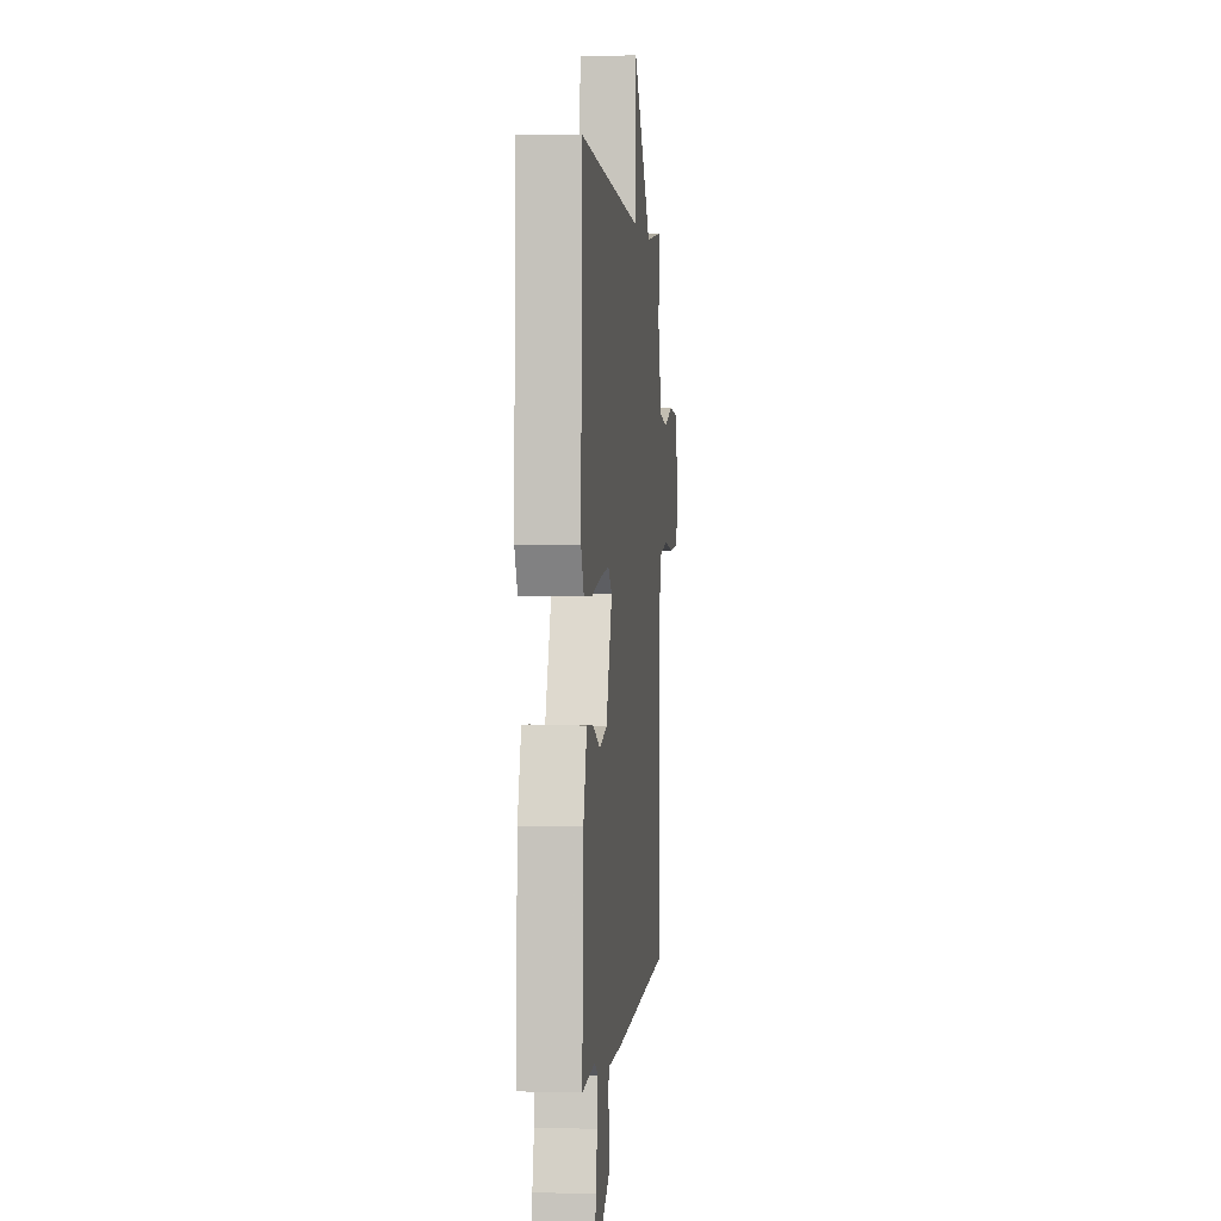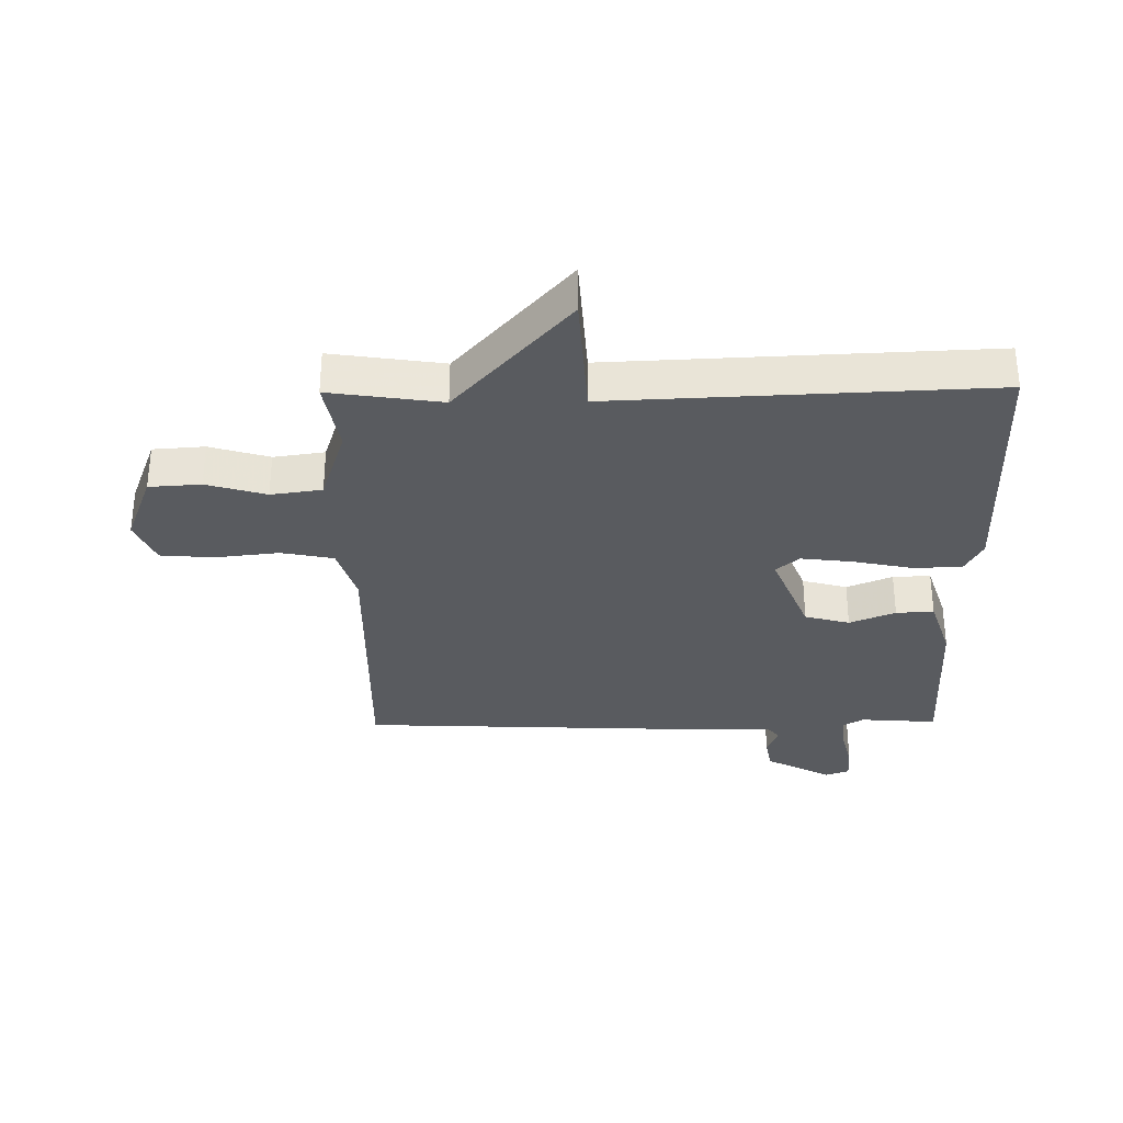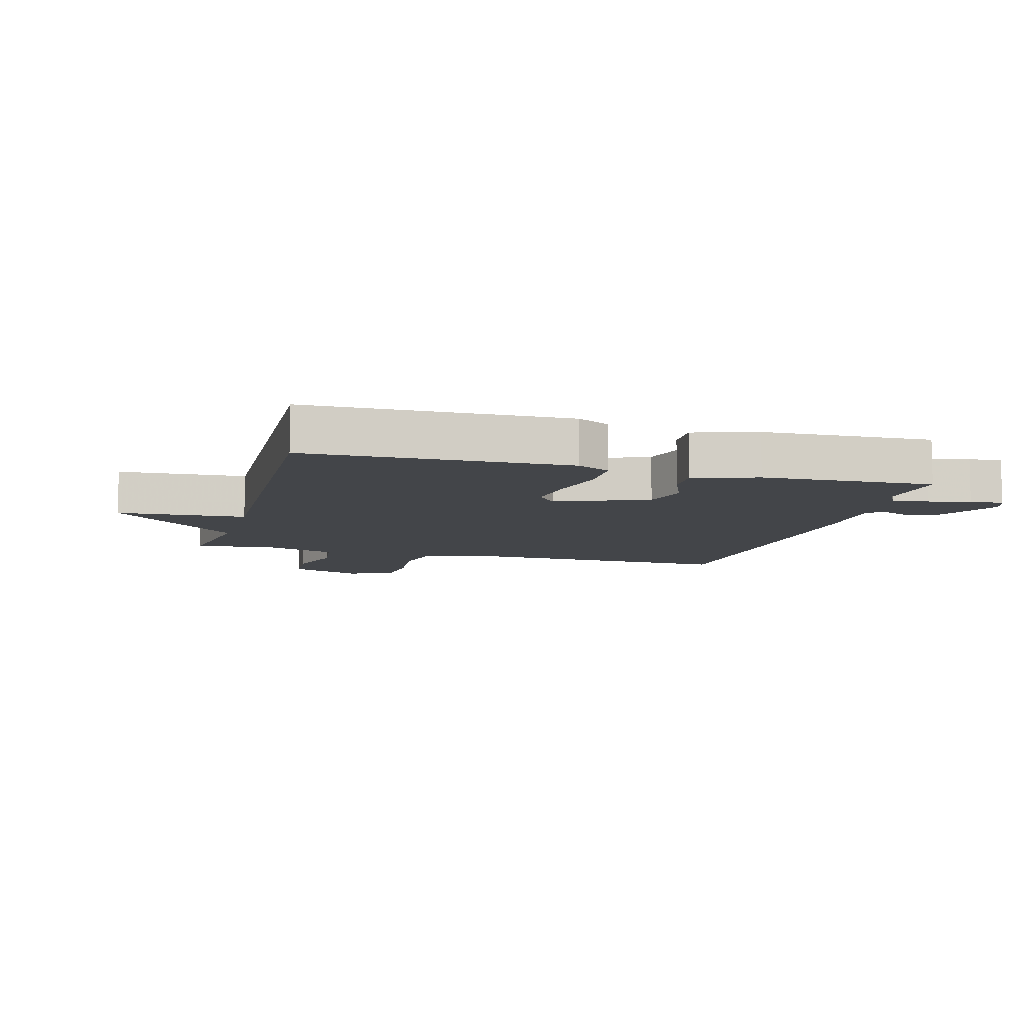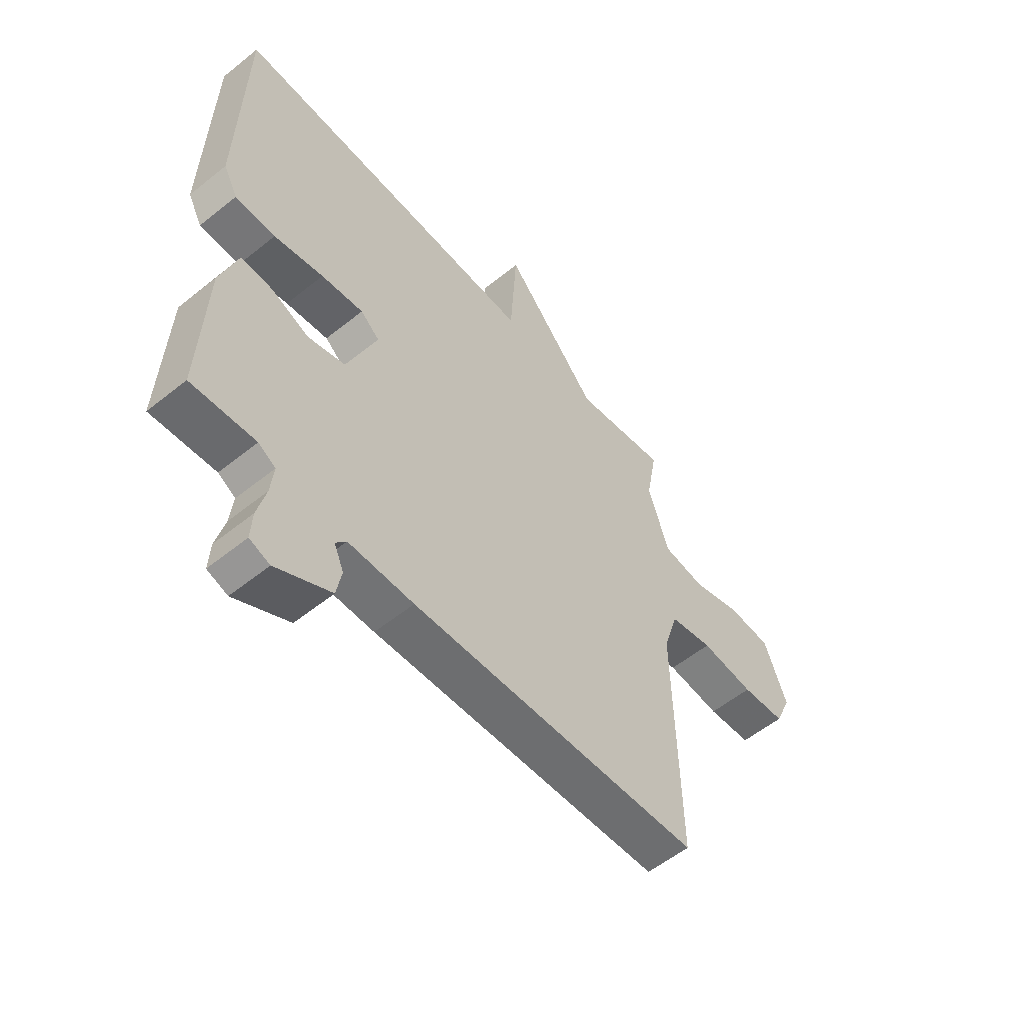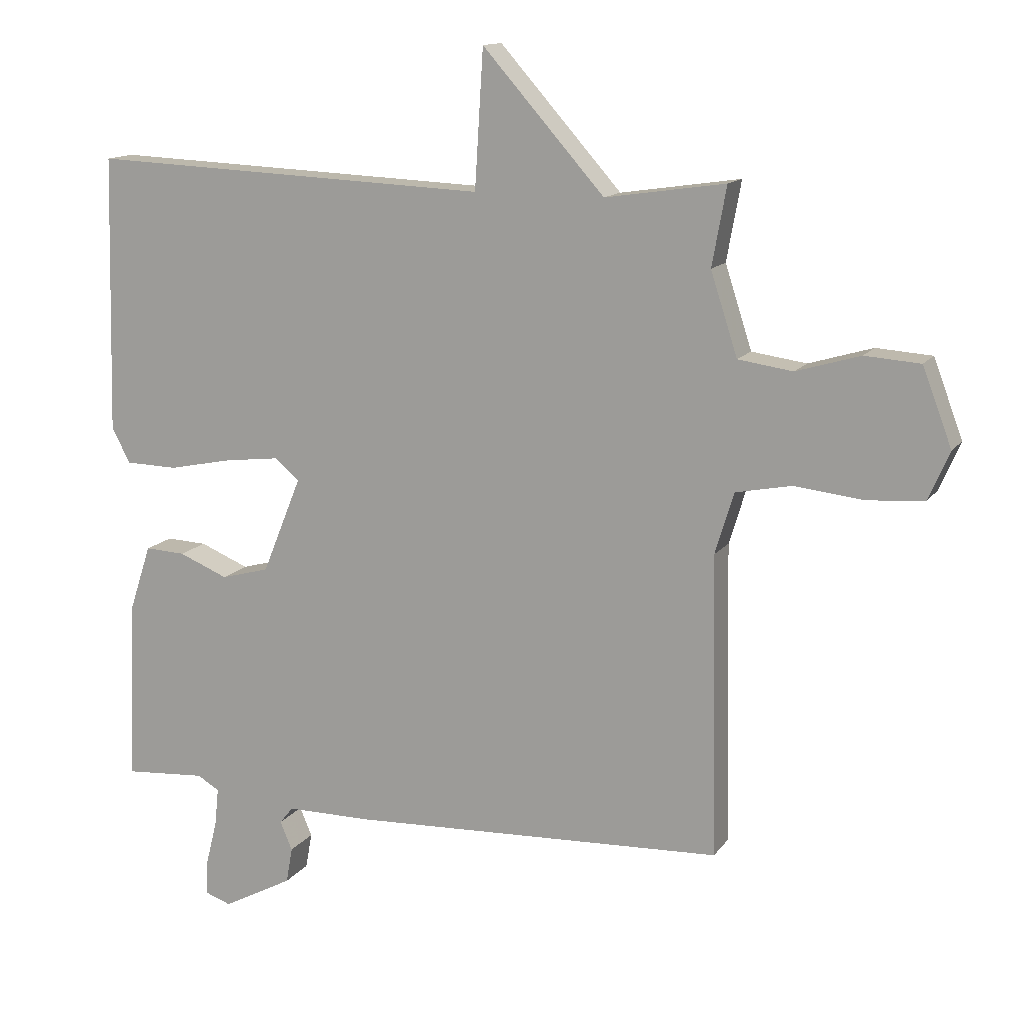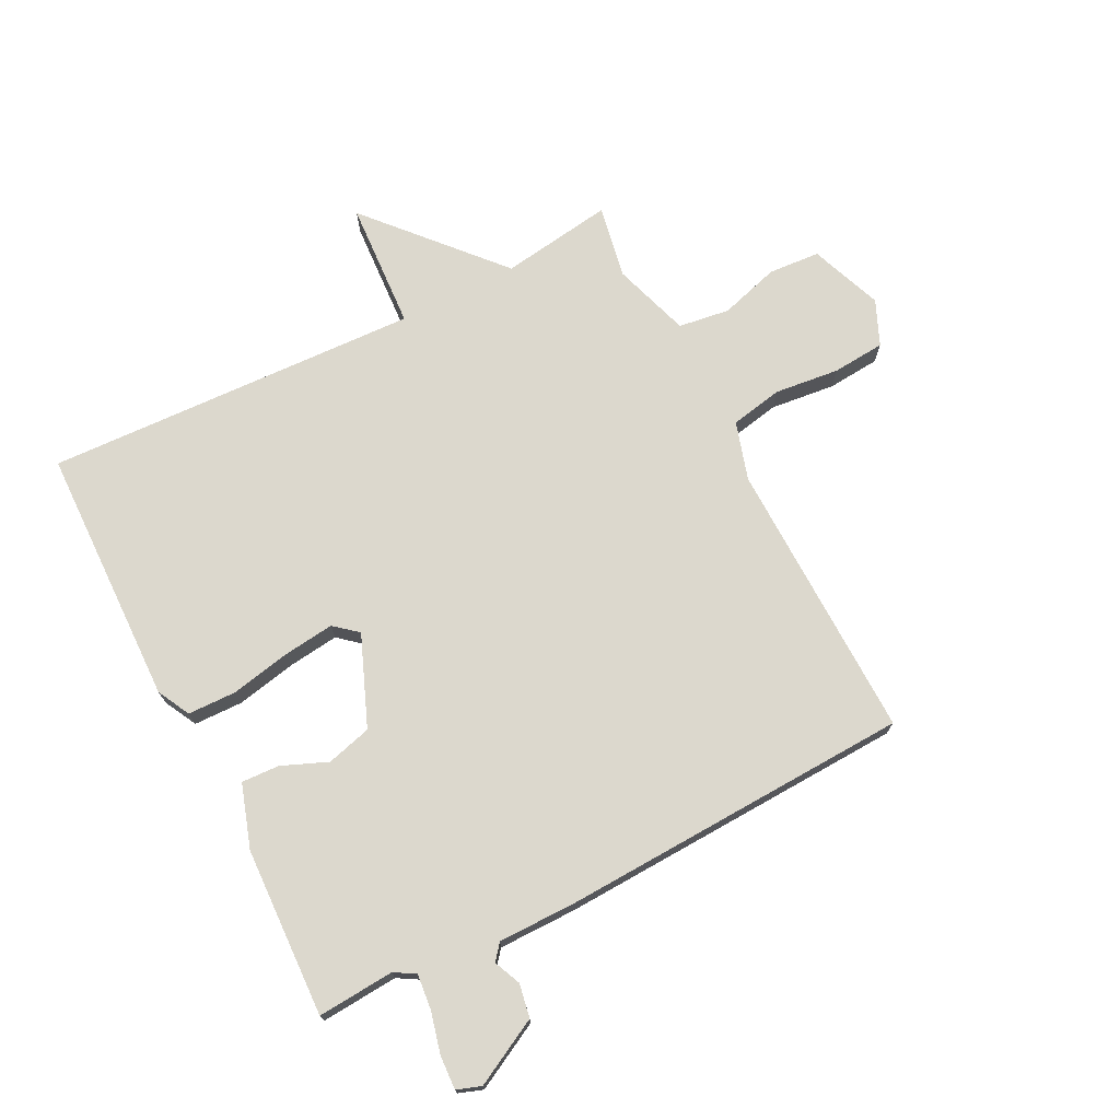
<metadata>
{"format":"obj","ext":"obj","renderer":"f3d","projection":"perspective","resolution":1024,"background":"white","views":[{"elev":1.4,"azim":95.6,"up":"+Z"},{"elev":-32.4,"azim":0.7,"up":"+Y"},{"elev":-8.8,"azim":74.4,"up":"+Y"},{"elev":-55.9,"azim":130.2,"up":"+Z"},{"elev":13.4,"azim":-157.9,"up":"+Z"},{"elev":72.6,"azim":152.9,"up":"+Y"}]}
</metadata>
<code>
v -0.5 0.07 -0.5
v -0.491 0.07 -0.037
v -0.52 0.07 0.058
v -0.606 0.07 0.075
v -0.712 0.07 0.063
v -0.799 0.07 0.07
v -0.831 0.07 0.144
v -0.786 0.07 0.263
v -0.701 0.07 0.269
v -0.603 0.07 0.24
v -0.519 0.07 0.252
v -0.478 0.07 0.379
v -0.5 0.07 0.5
v -0.316 0.07 0.473
v -0.129 0.07 0.684
v -0.116 0.07 0.473
v 0.5 0.07 0.5
v 0.511 0.07 0.074
v 0.483 0.07 0.02
v 0.403 0.07 0.018
v 0.305 0.07 0.038
v 0.221 0.07 0.048
v 0.183 0.07 0.016
v 0.243 0.07 -0.132
v 0.317 0.07 -0.152
v 0.392 0.07 -0.121
v 0.454 0.07 -0.118
v 0.488 0.07 -0.222
v 0.5 0.07 -0.5
v 0.374 0.07 -0.491
v 0.34 0.07 -0.511
v 0.346 0.07 -0.569
v 0.363 0.07 -0.637
v 0.366 0.07 -0.692
v 0.326 0.07 -0.706
v 0.218 0.07 -0.649
v 0.208 0.07 -0.594
v 0.227 0.07 -0.55
v 0.206 0.07 -0.524
v 0.077 0.07 -0.524
v -0.5 0 -0.5
v -0.491 0 -0.037
v -0.52 0 0.058
v -0.606 0 0.075
v -0.712 0 0.063
v -0.799 0 0.07
v -0.831 0 0.144
v -0.786 0 0.263
v -0.701 0 0.269
v -0.603 0 0.24
v -0.519 0 0.252
v -0.478 0 0.379
v -0.5 0 0.5
v -0.316 0 0.473
v -0.129 0 0.684
v -0.116 0 0.473
v 0.5 0 0.5
v 0.511 0 0.074
v 0.483 0 0.02
v 0.403 0 0.018
v 0.305 0 0.038
v 0.221 0 0.048
v 0.183 0 0.016
v 0.243 0 -0.132
v 0.317 0 -0.152
v 0.392 0 -0.121
v 0.454 0 -0.118
v 0.488 0 -0.222
v 0.5 0 -0.5
v 0.374 0 -0.491
v 0.34 0 -0.511
v 0.346 0 -0.569
v 0.363 0 -0.637
v 0.366 0 -0.692
v 0.326 0 -0.706
v 0.218 0 -0.649
v 0.208 0 -0.594
v 0.227 0 -0.55
v 0.206 0 -0.524
v 0.077 0 -0.524
f 39 40 1 2
f 36 37 38
f 35 36 38
f 34 35 38
f 33 34 38
f 32 33 38
f 31 32 38 39
f 39 2 3
f 31 39 3
f 30 31 3
f 28 29 30
f 27 28 30
f 26 27 30
f 25 26 30
f 24 25 30 3
f 19 20 21
f 18 19 21
f 17 18 21
f 16 17 21
f 16 21 22
f 14 15 16
f 14 16 22 23
f 14 23 24
f 13 14 24
f 12 13 24
f 8 9 10
f 7 8 10
f 6 7 10
f 5 6 10
f 4 5 10
f 3 4 10 11
f 3 11 12 24
f 42 41 80 79
f 78 77 76
f 78 76 75
f 78 75 74
f 78 74 73
f 78 73 72
f 79 78 72 71
f 43 42 79
f 43 79 71
f 43 71 70
f 70 69 68
f 70 68 67
f 70 67 66
f 70 66 65
f 43 70 65 64
f 61 60 59
f 61 59 58
f 61 58 57
f 61 57 56
f 62 61 56
f 56 55 54
f 63 62 56 54
f 64 63 54
f 64 54 53
f 64 53 52
f 50 49 48
f 50 48 47
f 50 47 46
f 50 46 45
f 50 45 44
f 51 50 44 43
f 64 52 51 43
f 1 41 42 2
f 2 42 43 3
f 3 43 44 4
f 4 44 45 5
f 5 45 46 6
f 6 46 47 7
f 7 47 48 8
f 8 48 49 9
f 9 49 50 10
f 10 50 51 11
f 11 51 52 12
f 12 52 53 13
f 13 53 54 14
f 14 54 55 15
f 15 55 56 16
f 16 56 57 17
f 17 57 58 18
f 18 58 59 19
f 19 59 60 20
f 20 60 61 21
f 21 61 62 22
f 22 62 63 23
f 23 63 64 24
f 24 64 65 25
f 25 65 66 26
f 26 66 67 27
f 27 67 68 28
f 28 68 69 29
f 29 69 70 30
f 30 70 71 31
f 31 71 72 32
f 32 72 73 33
f 33 73 74 34
f 34 74 75 35
f 35 75 76 36
f 36 76 77 37
f 37 77 78 38
f 38 78 79 39
f 39 79 80 40
f 40 80 41 1

</code>
